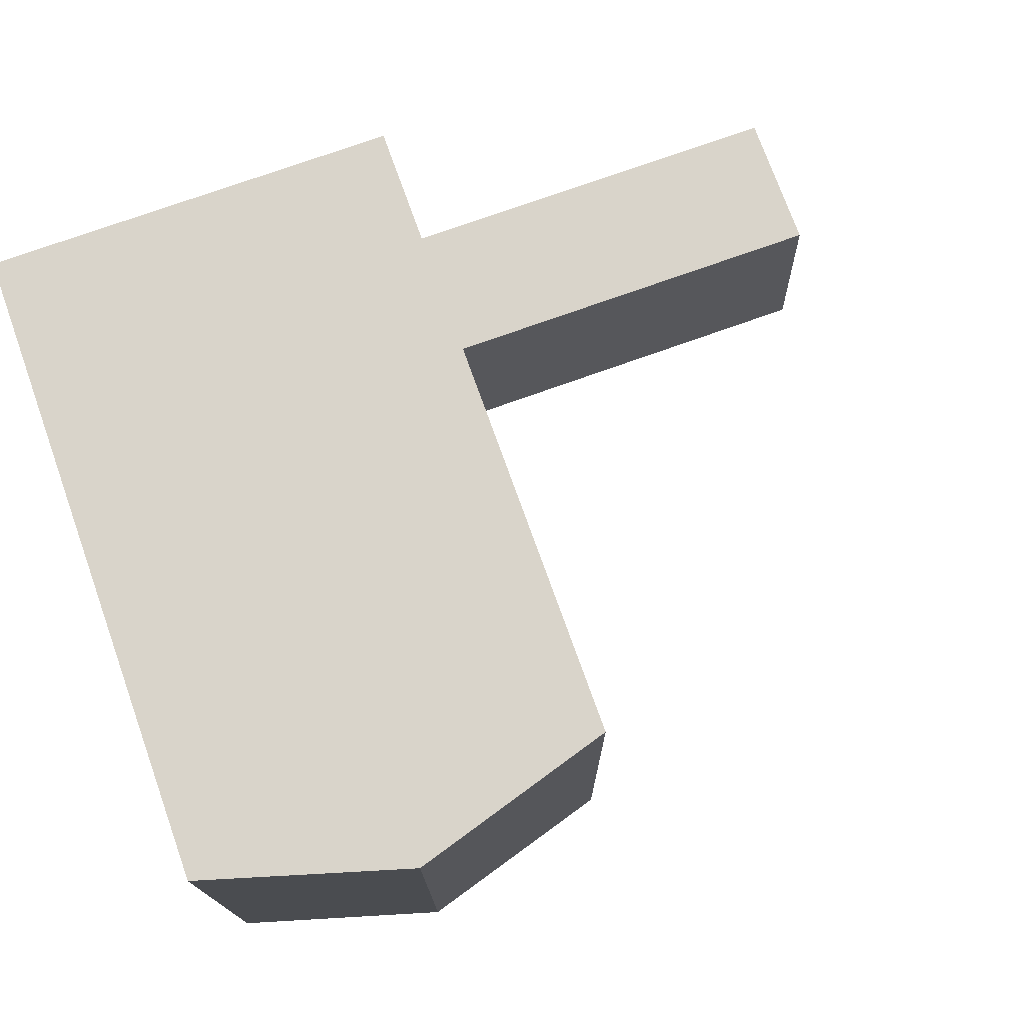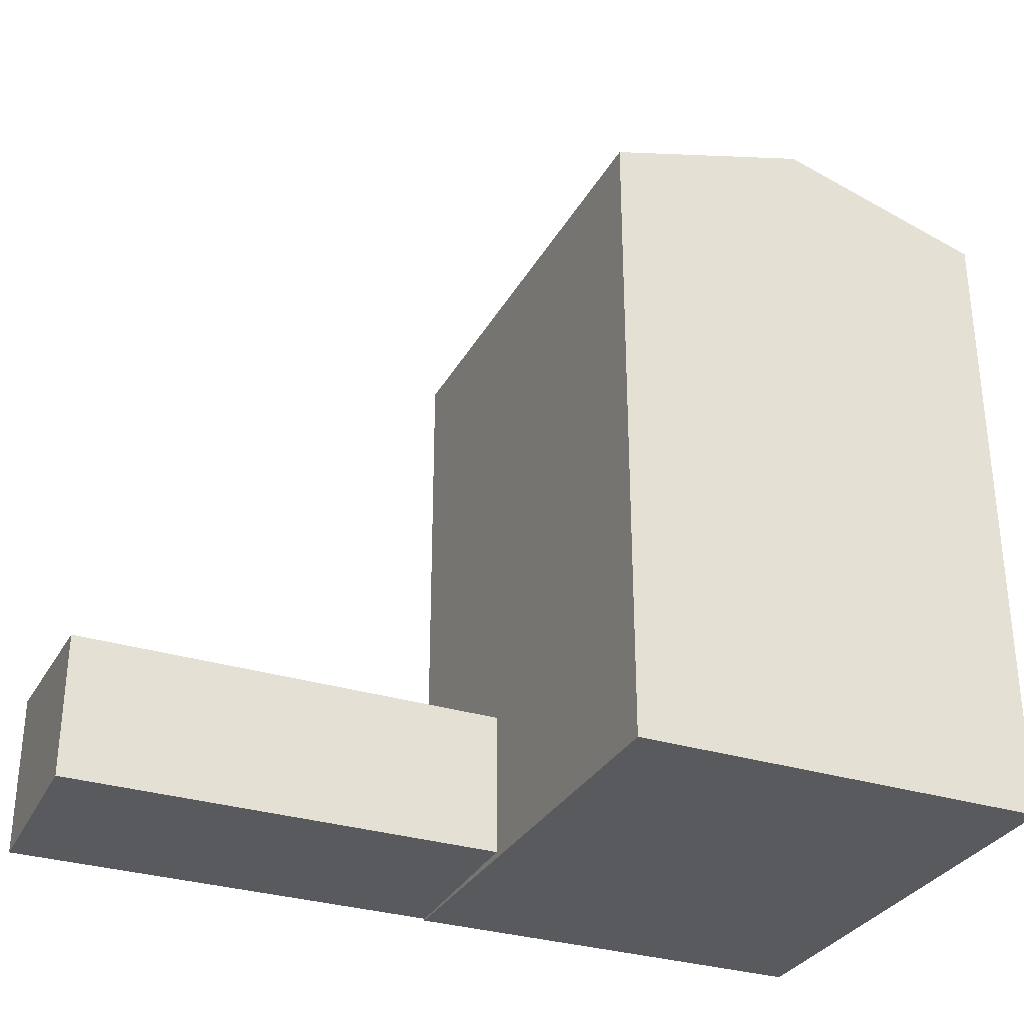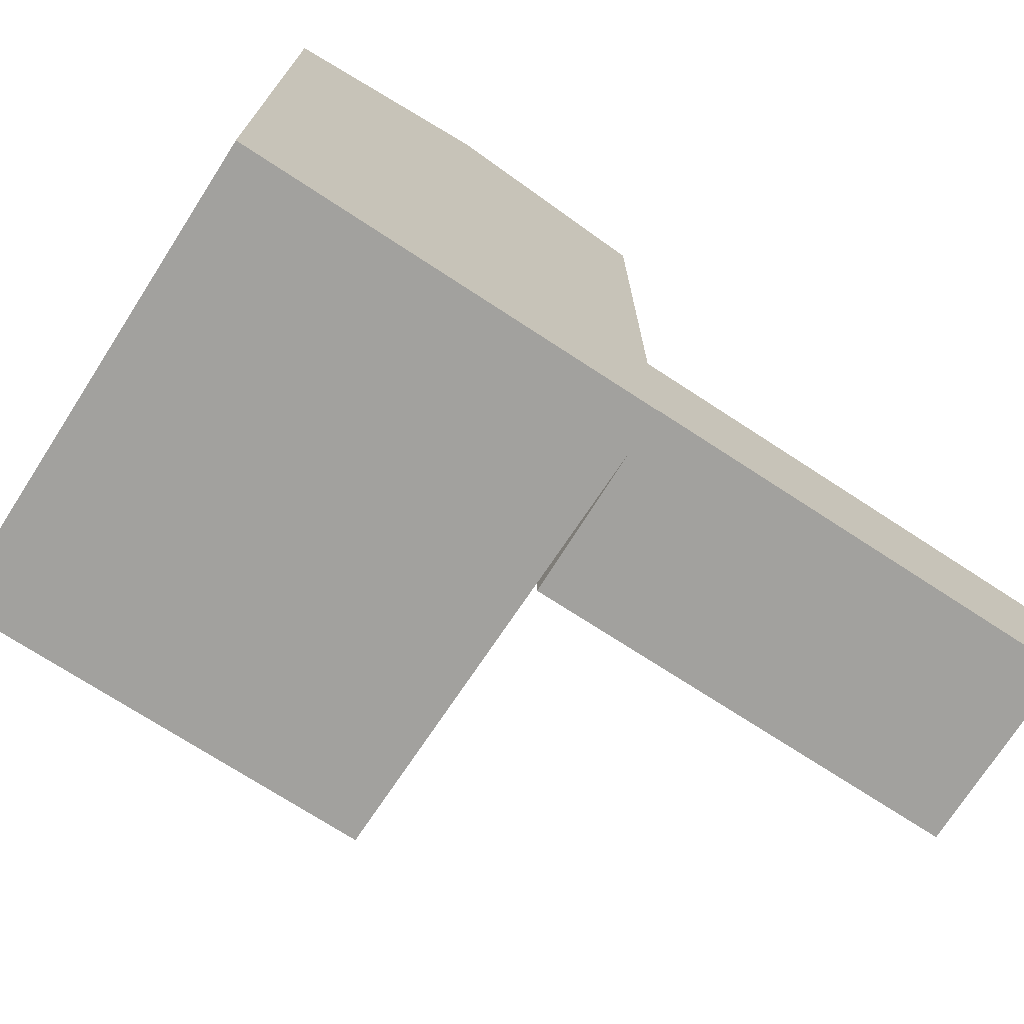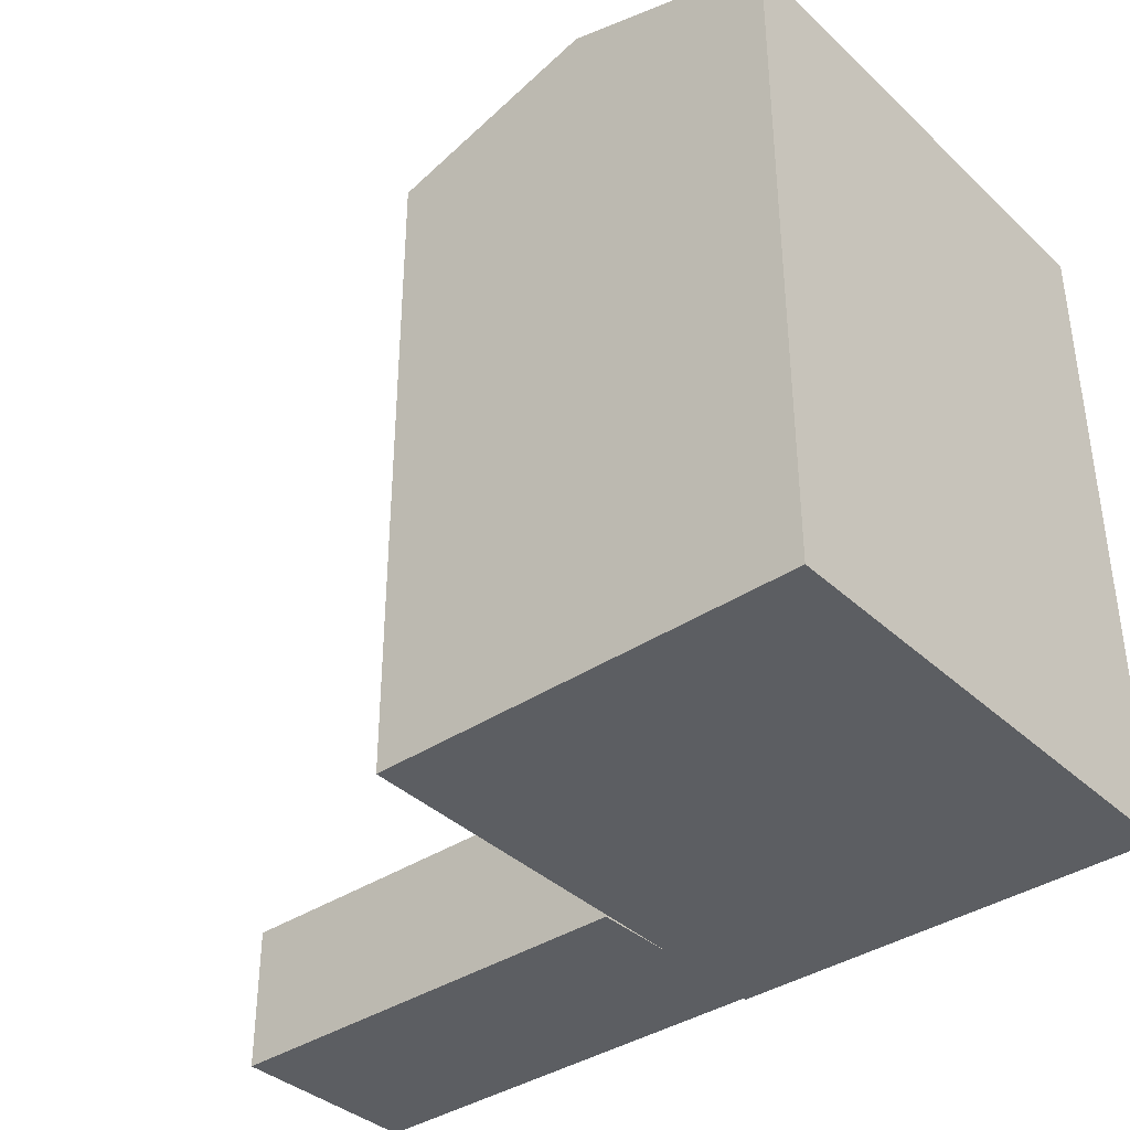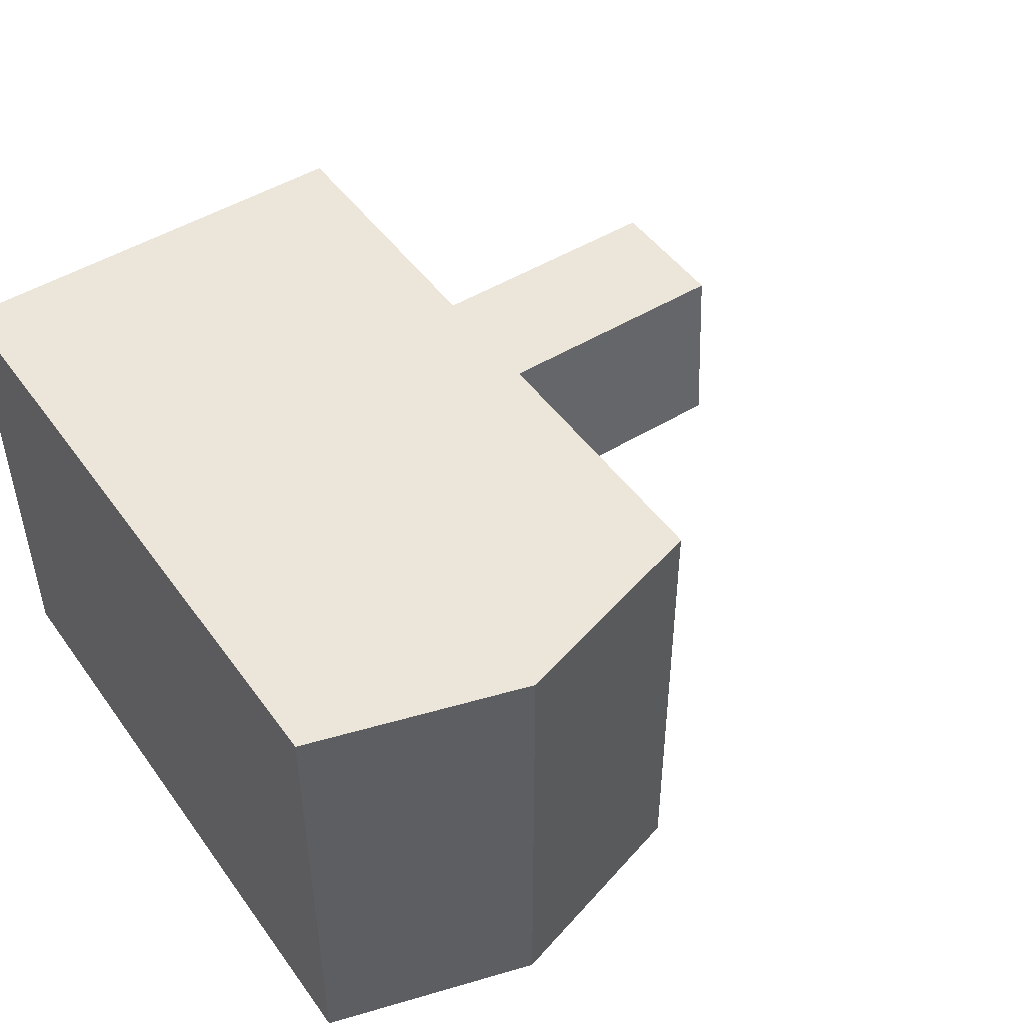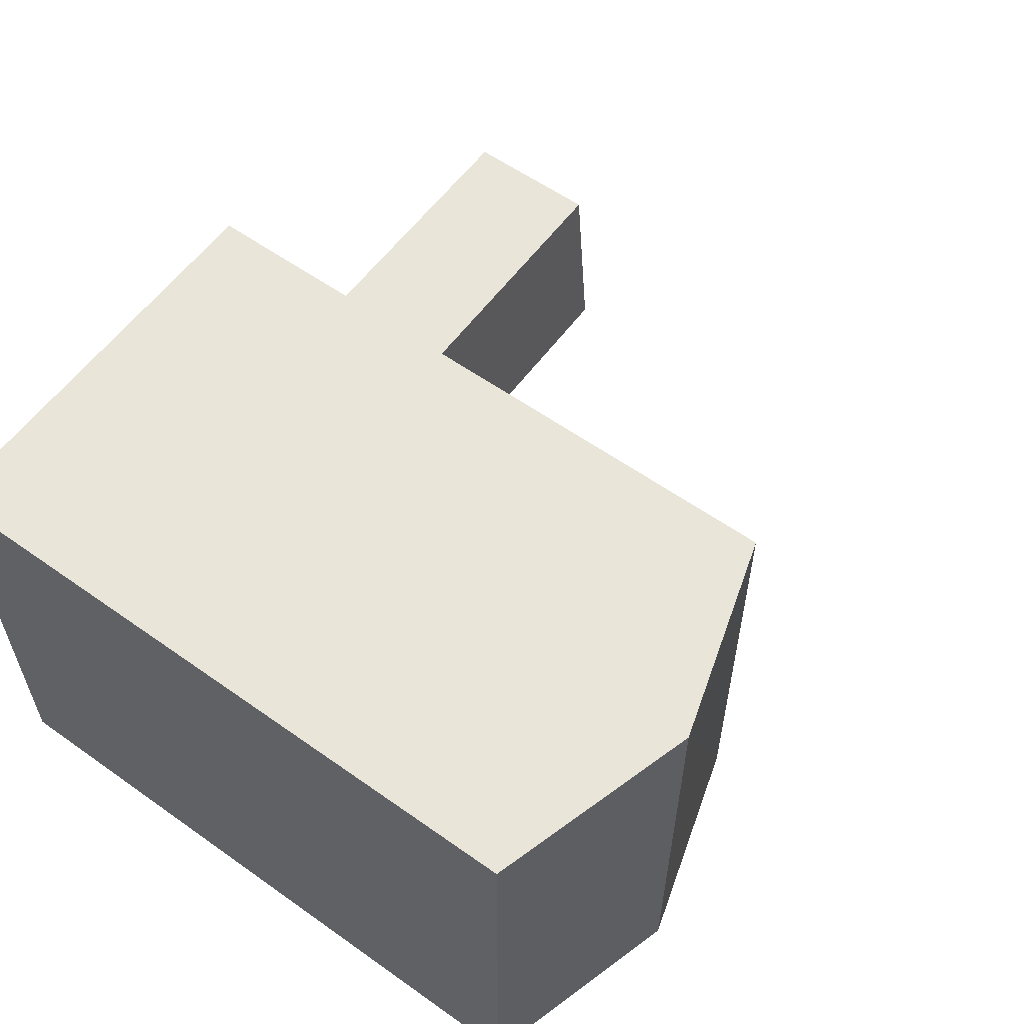
<metadata>
{"format":"obj","ext":"obj","renderer":"f3d","projection":"perspective","resolution":1024,"background":"white","views":[{"elev":74.7,"azim":160.3,"up":"+Z"},{"elev":-31.0,"azim":-24.0,"up":"+Y"},{"elev":-72.0,"azim":146.9,"up":"+Y"},{"elev":-37.9,"azim":40.4,"up":"+Y"},{"elev":48.3,"azim":145.7,"up":"+Z"},{"elev":58.3,"azim":126.2,"up":"+Z"}]}
</metadata>
<code>
v  -13.57 4.457 6.034
v  -13.46 -1.989e-18 0.03248
v  -13.57 -3.695e-16 6.035
v  -13.46 5.035 0.03232
v  0.0004317 20.24 -0.0006423
v  6.531 -0.06 -0.01636
v  0 -0.06 -3.674e-18
v  13.06 -0.06 -0.03271
v  13.06 20.24 -0.03336
v  6.531 22.16 -0.01706
v  13 20.24 14.99
v  6.552 -0.06 15.01
v  13 -0.06 14.99
v  0.1043 -0.06 15.03
v  0.1048 20.24 15.03
v  6.552 22.16 15.01
v  0.02126 20.24 2.999
v  0.02083 -0.06 2.999
v  13.05 -0.06 2.967
v  13.05 20.24 2.966
v  0.0192 6.48e-21 -0.0001058
v  0.01931 5.035 -0.0002651
v  -0.0949 4.457 6.002
v  -0.095 -3.675e-16 6.002
v  6.536 22.16 2.982
g defaultobject
f 1 2 3
f 2 1 4
f 5 6 7
f 6 5 8
f 8 5 9
f 9 5 10
f 11 12 13
f 12 11 14
f 14 11 15
f 15 11 16
f 7 17 5
f 17 7 15
f 15 7 14
f 14 7 18
f 9 19 8
f 19 9 13
f 13 9 20
f 13 20 11
f 4 21 2
f 21 4 22
f 21 23 24
f 23 21 22
f 24 1 3
f 1 24 23
f 1 2 3
f 2 1 4
f 5 6 7
f 6 5 8
f 8 5 9
f 9 5 10
f 11 12 13
f 12 11 14
f 14 11 15
f 15 11 16
f 7 17 5
f 17 7 15
f 15 7 14
f 14 7 18
f 9 19 8
f 19 9 13
f 13 9 20
f 13 20 11
f 4 21 2
f 21 4 22
f 21 23 24
f 23 21 22
f 24 1 3
f 1 24 23
f 23 4 1
f 4 23 22
f 5 25 10
f 25 5 16
f 16 5 15
f 15 5 17
f 10 20 9
f 20 10 11
f 11 10 16
f 16 10 25
f 23 4 1
f 4 23 22
f 5 25 10
f 25 5 16
f 16 5 15
f 15 5 17
f 10 20 9
f 20 10 11
f 11 10 16
f 16 10 25
f 24 2 21
f 2 24 3
f 6 18 7
f 18 6 14
f 14 6 12
f 12 6 8
f 12 8 19
f 12 19 13
f 24 2 21
f 2 24 3
f 6 18 7
f 18 6 14
f 14 6 12
f 12 6 8
f 12 8 19
f 12 19 13

</code>
